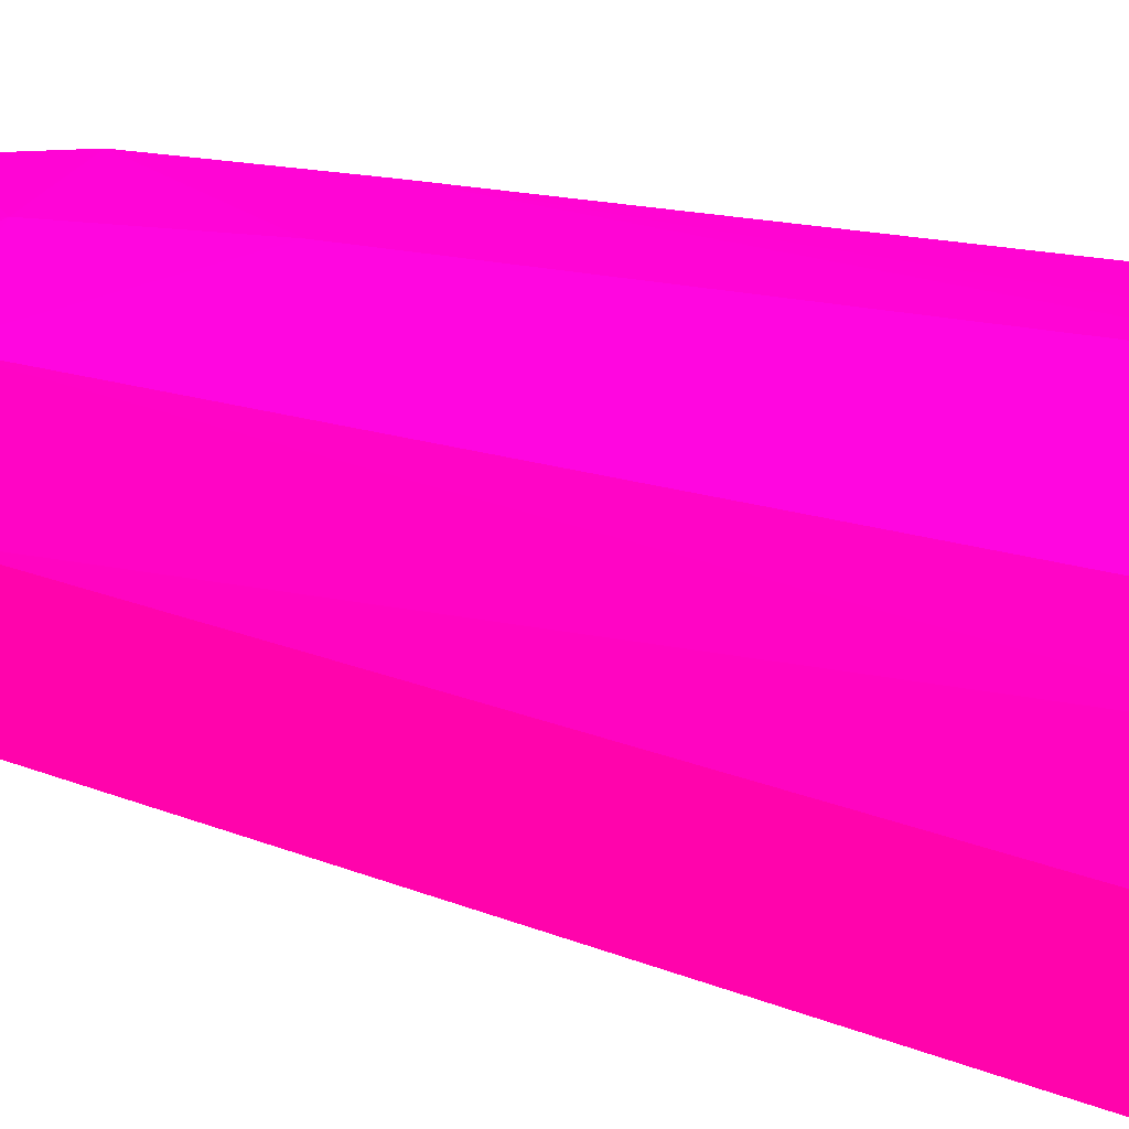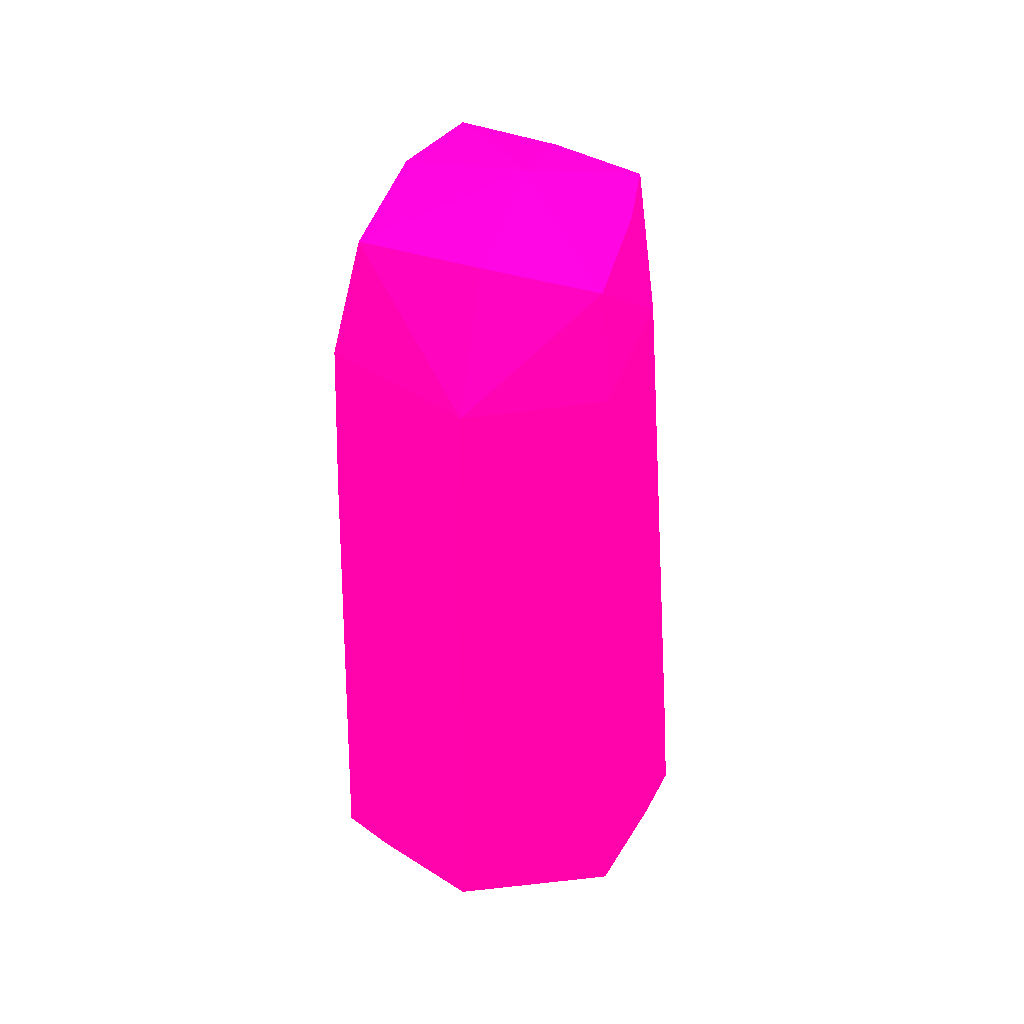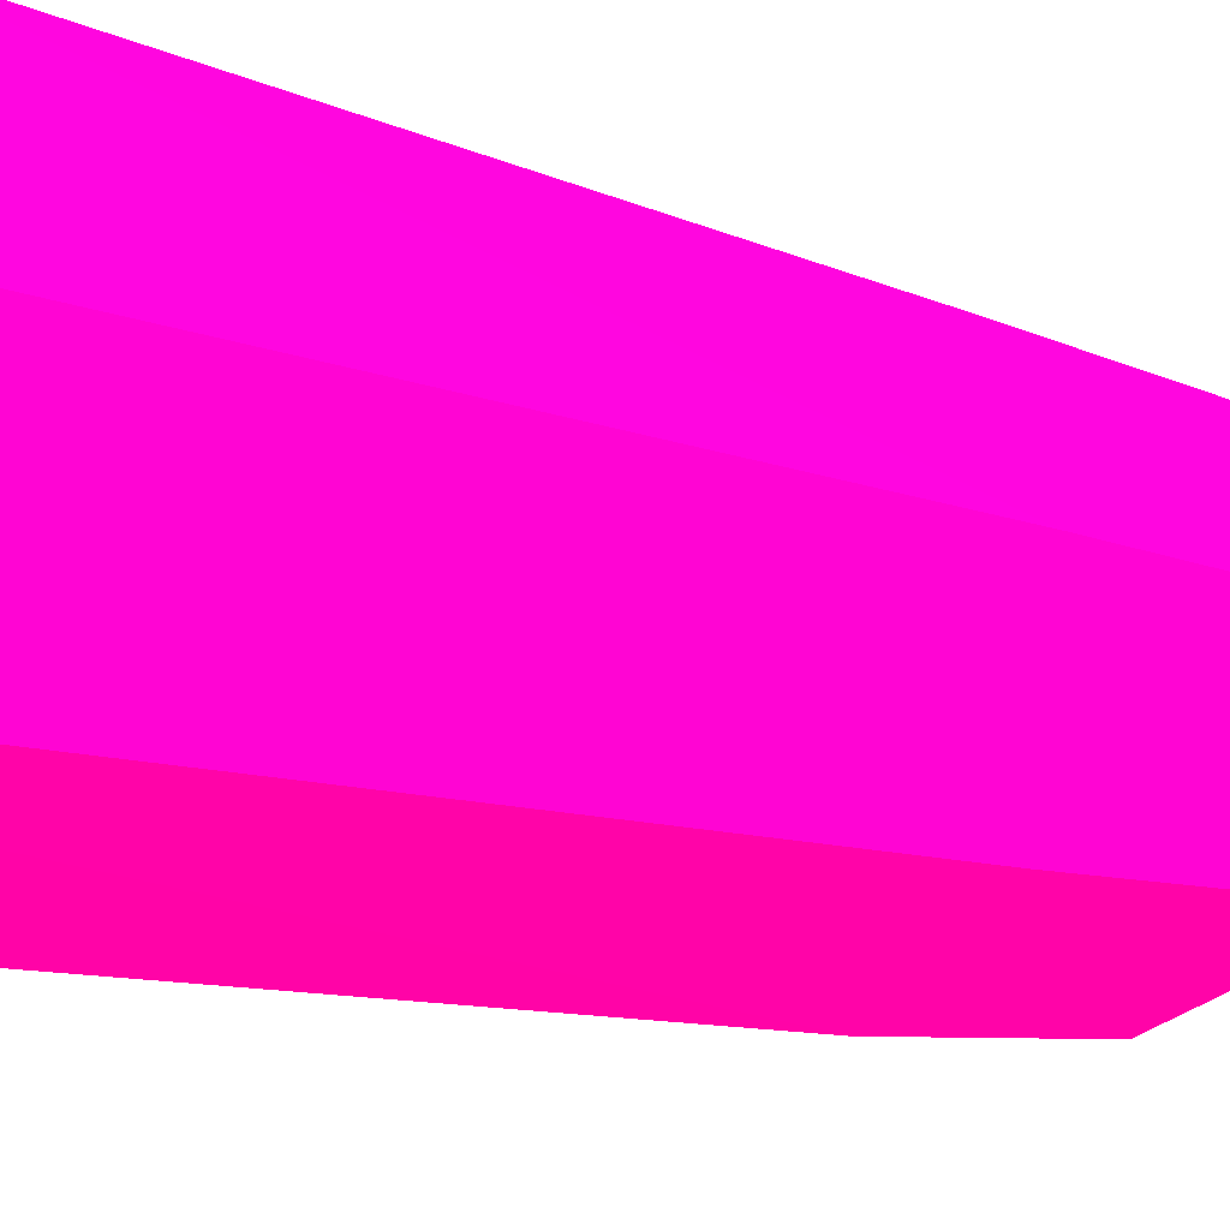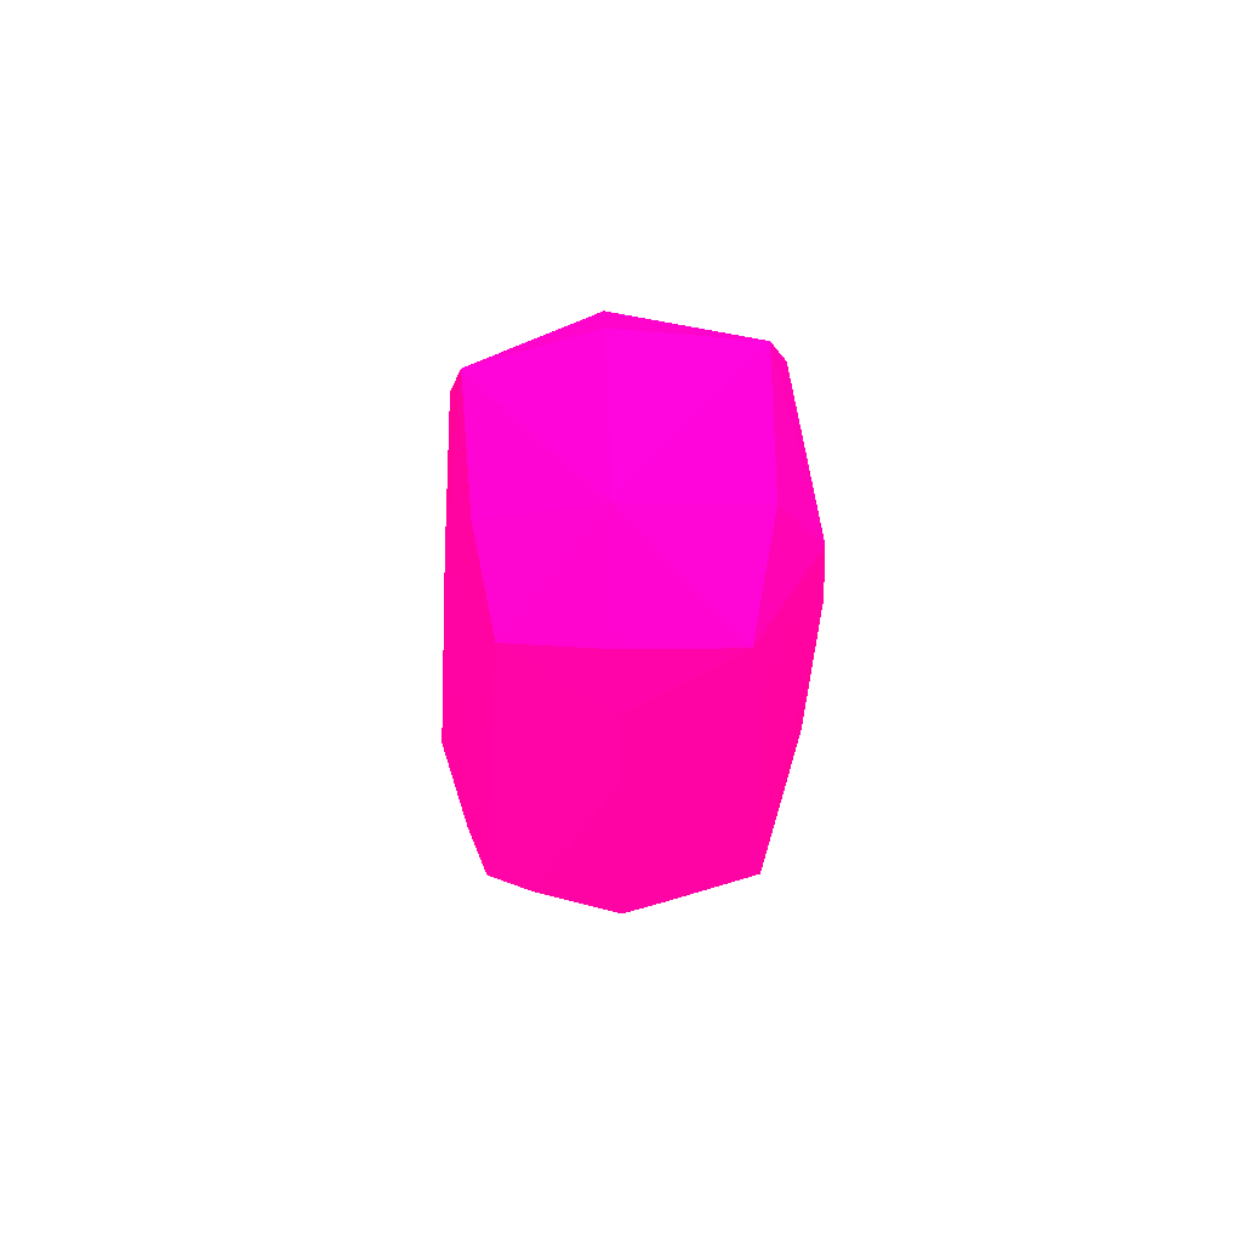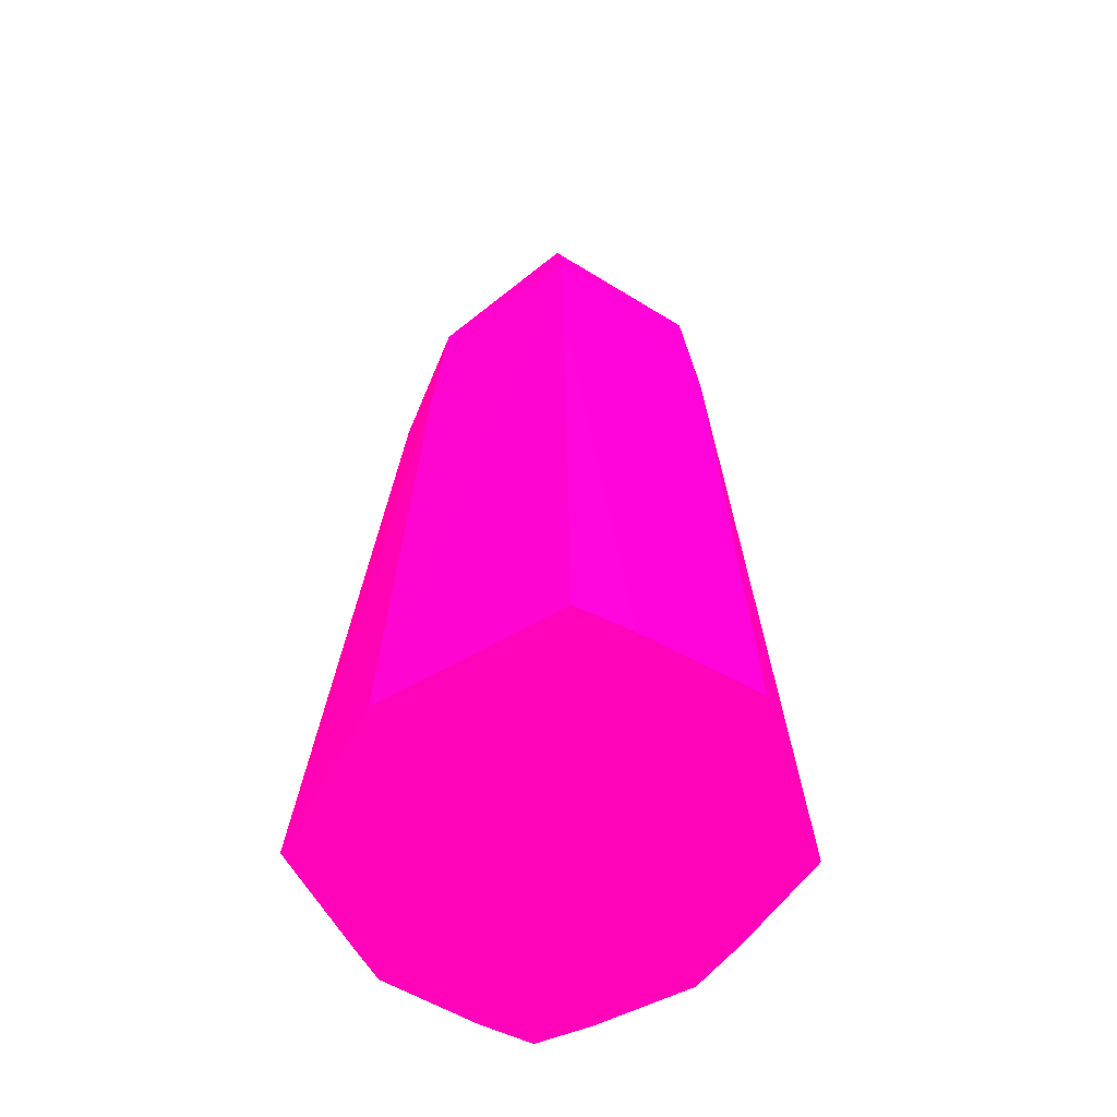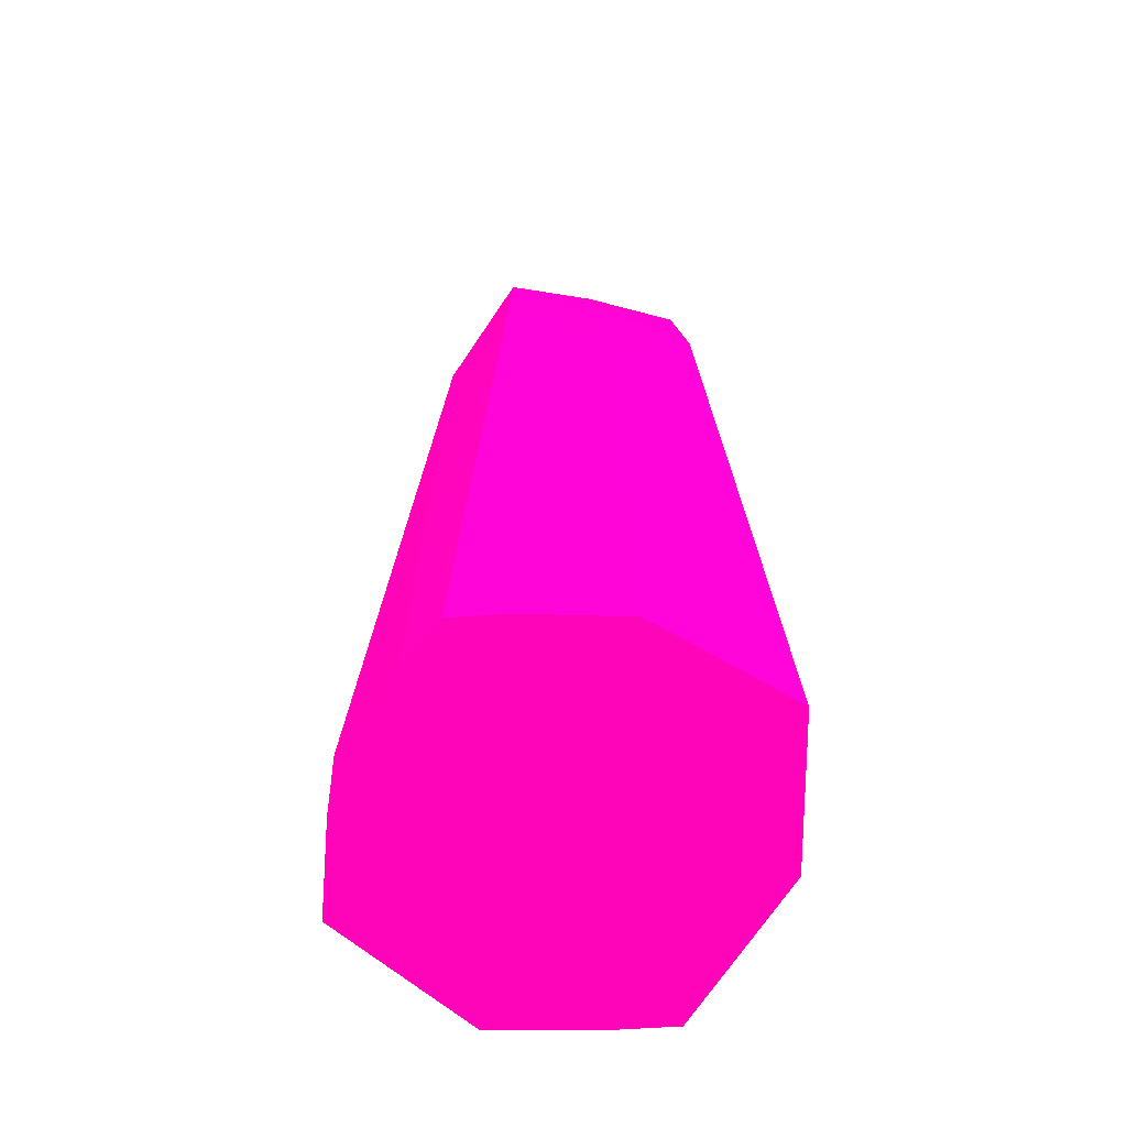
<metadata>
{"format":"obj","ext":"obj","renderer":"f3d","projection":"perspective","resolution":1024,"background":"white","views":[{"elev":33.0,"azim":111.9,"up":"+Y"},{"elev":48.2,"azim":17.8,"up":"+Z"},{"elev":-16.8,"azim":-122.0,"up":"+Y"},{"elev":76.6,"azim":177.9,"up":"+Z"},{"elev":-59.7,"azim":-47.3,"up":"+Z"},{"elev":-60.8,"azim":162.3,"up":"+Z"}]}
</metadata>
<code>
v -1.323 -17.5 0.4968 0.9882 0.01176 0.4824
v -1.89 -17.32 0.4968 0.9882 0.01176 0.4824
v -0.5315 -17.14 0.4968 0.9882 0.01176 0.4824
v -1.323 -17.39 3.5 0.9882 0.01176 0.4824
v -2.154 -17.22 0.4968 0.9882 0.01176 0.4824
v -2.066 -17.11 3.5 0.9882 0.01176 0.4824
v -0.4156 -16.61 0.4968 0.9882 0.01176 0.4824
v -0.7056 -16.99 4.382 0.9882 0.01176 0.4824
v -1.323 -17.31 4.382 0.9882 0.01176 0.4824
v -2.037 -17.07 4.382 0.9882 0.01176 0.4824
v -2.22 -16.92 0.4968 0.9882 0.01176 0.4824
v -2.35 -16.31 0.4968 0.9882 0.01176 0.4824
v -0.3671 -16.31 0.4968 0.9882 0.01176 0.4824
v -0.6722 -16.31 4.382 0.9882 0.01176 0.4824
v -0.7844 -16.89 4.938 0.9882 0.01176 0.4824
v -1.323 -16.99 5.029 0.9882 0.01176 0.4824
v -1.926 -16.93 4.983 0.9882 0.01176 0.4824
v -2.147 -16.31 4.382 0.9882 0.01176 0.4824
v -2.215 -16.31 3.5 0.9882 0.01176 0.4824
v -2.084 -15.52 0.4968 0.9882 0.01176 0.4824
v -0.5004 -15.83 0.4968 0.9882 0.01176 0.4824
v -0.8486 -15.82 4.382 0.9882 0.01176 0.4824
v -0.8812 -15.87 4.824 0.9882 0.01176 0.4824
v -0.808 -16.31 4.91 0.9882 0.01176 0.4824
v -1.323 -16.31 5.067 0.9882 0.01176 0.4824
v -1.922 -16.31 4.98 0.9882 0.01176 0.4824
v -1.812 -15.8 4.873 0.9882 0.01176 0.4824
v -1.873 -15.72 4.382 0.9882 0.01176 0.4824
v -1.565 -15.39 0.4968 0.9882 0.01176 0.4824
v -1.913 -15.67 3.5 0.9882 0.01176 0.4824
v -0.5988 -15.57 0.4968 0.9882 0.01176 0.4824
v -1.323 -15.56 3.5 0.9882 0.01176 0.4824
v -1.323 -15.67 4.382 0.9882 0.01176 0.4824
v -0.848 -15.47 0.4968 0.9882 0.01176 0.4824
v -1.323 -15.82 4.861 0.9882 0.01176 0.4824
v -1.323 -15.33 0.4968 0.9882 0.01176 0.4824
f 1 2 5
f 1 5 11
f 1 11 12
f 1 12 20
f 1 20 29
f 1 29 36
f 1 36 34
f 1 34 31
f 1 31 21
f 1 21 13
f 1 13 7
f 1 7 3
f 1 3 4
f 1 4 2
f 2 4 6
f 2 6 5
f 3 7 8
f 3 8 4
f 4 8 9
f 4 9 10
f 4 10 6
f 5 6 11
f 6 10 12
f 6 12 11
f 7 13 8
f 8 14 15
f 8 15 9
f 8 13 14
f 9 15 16
f 9 16 17
f 9 17 10
f 10 17 18
f 10 18 19
f 10 19 12
f 12 19 20
f 13 21 14
f 14 22 23
f 14 23 24
f 14 24 15
f 14 21 22
f 15 24 25
f 15 25 16
f 16 25 17
f 17 25 26
f 17 26 18
f 18 26 27
f 18 27 28
f 18 28 19
f 19 28 20
f 20 28 30
f 20 30 29
f 21 31 22
f 22 32 33
f 22 33 23
f 22 31 34
f 22 34 32
f 23 35 25
f 23 25 24
f 23 33 35
f 25 35 27
f 25 27 26
f 27 33 28
f 27 35 33
f 28 33 32
f 28 32 36
f 28 36 30
f 29 30 36
f 32 34 36

</code>
